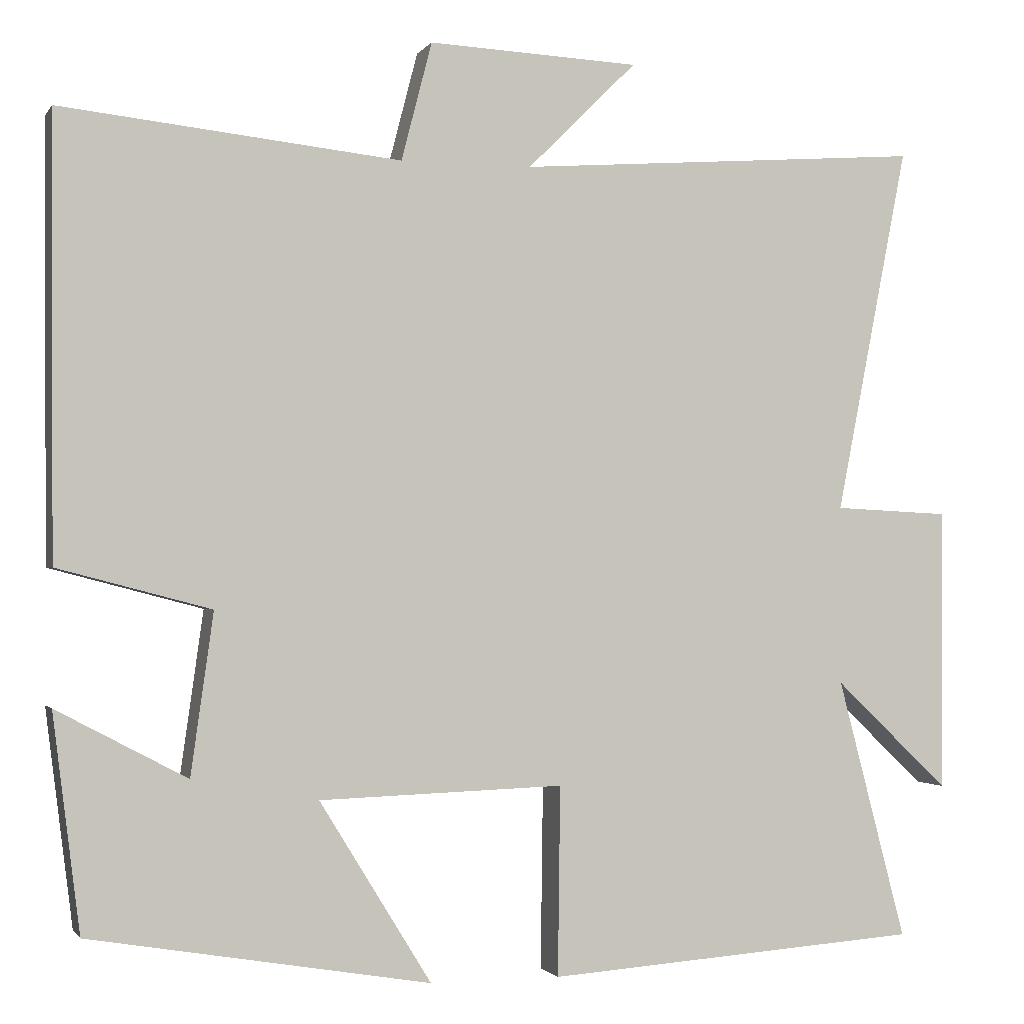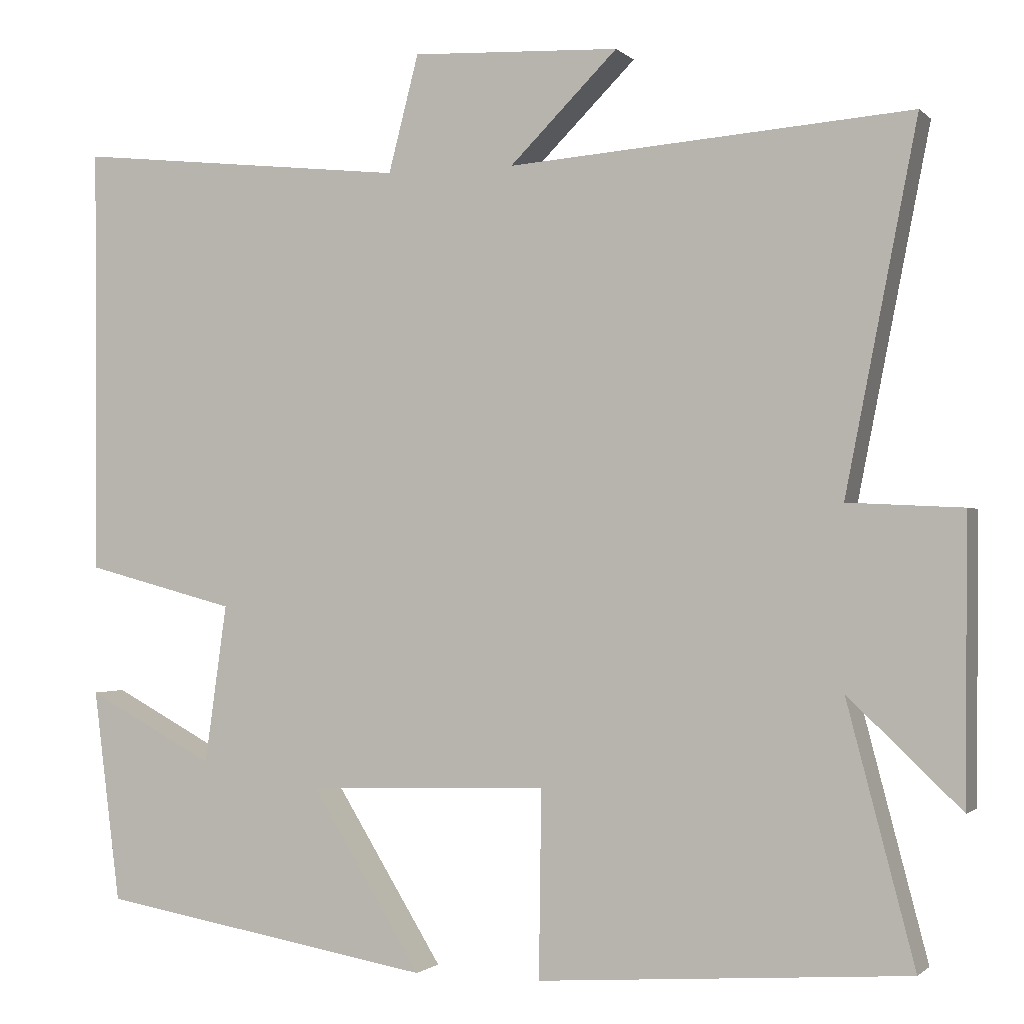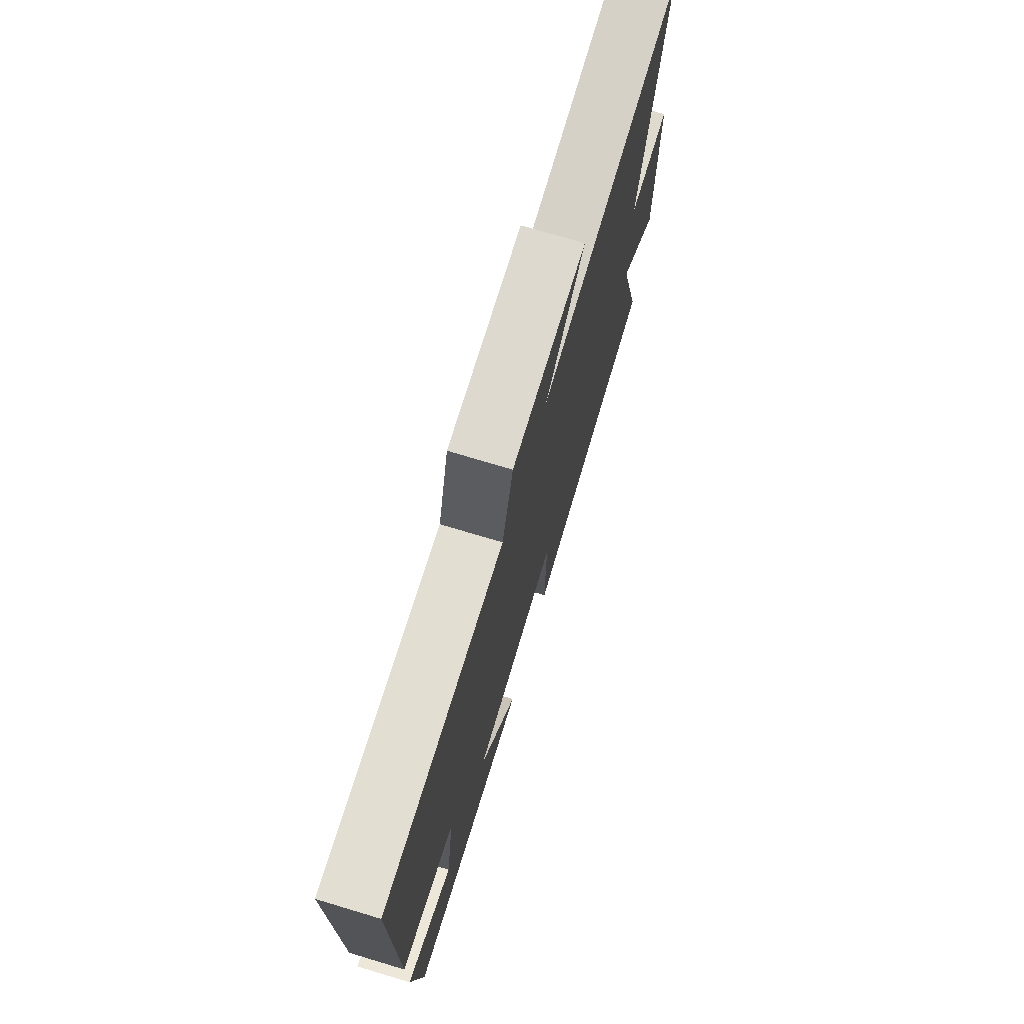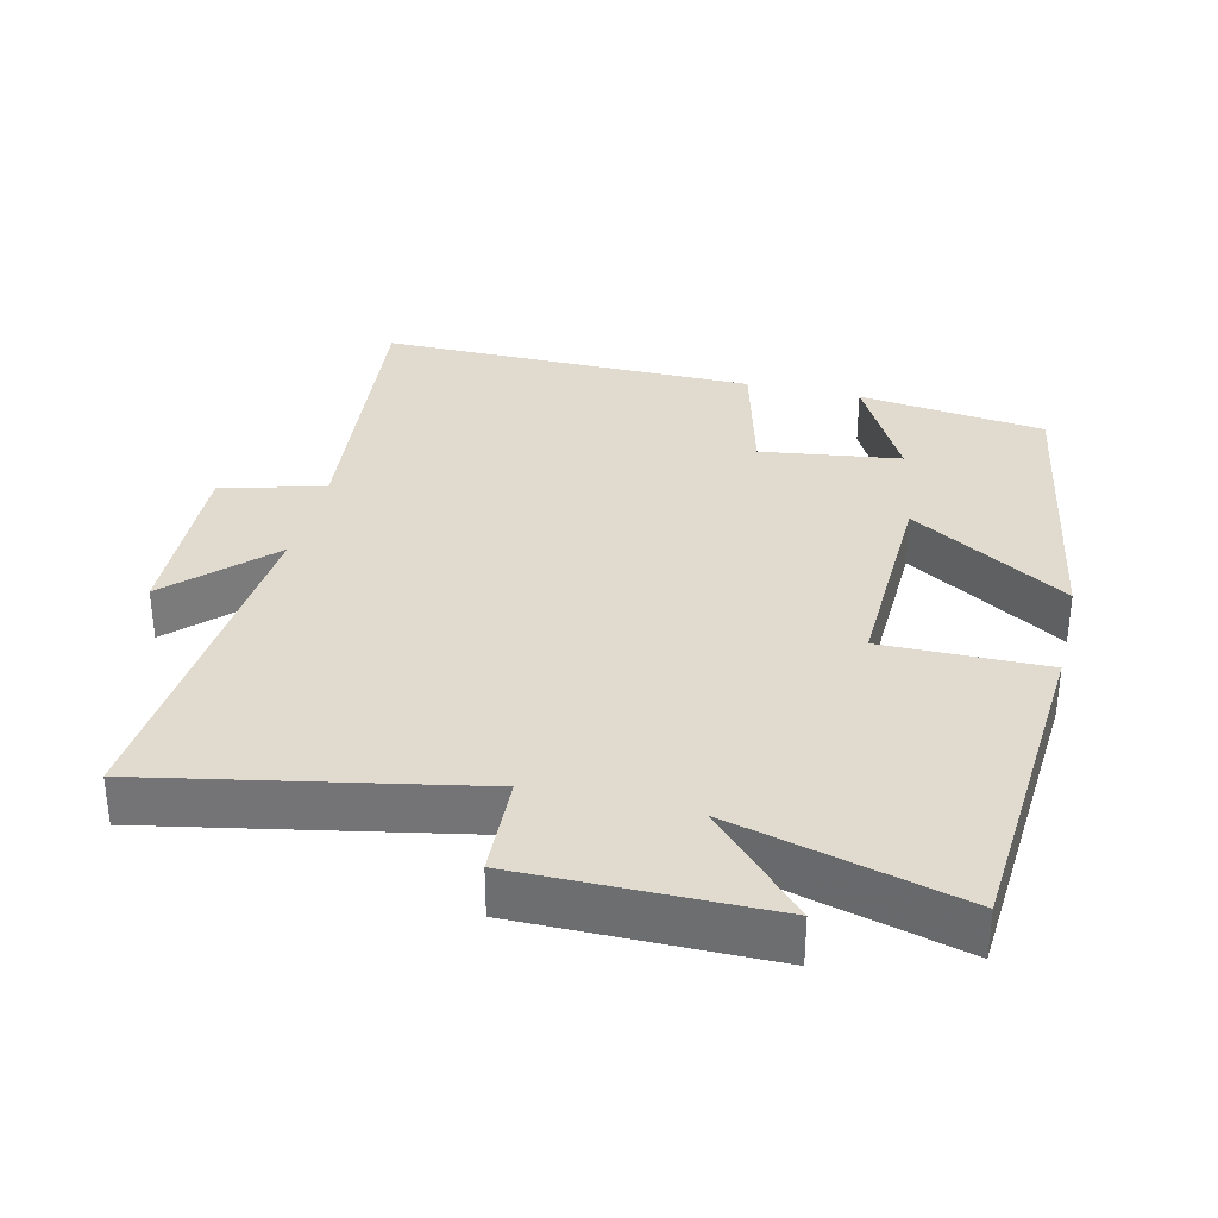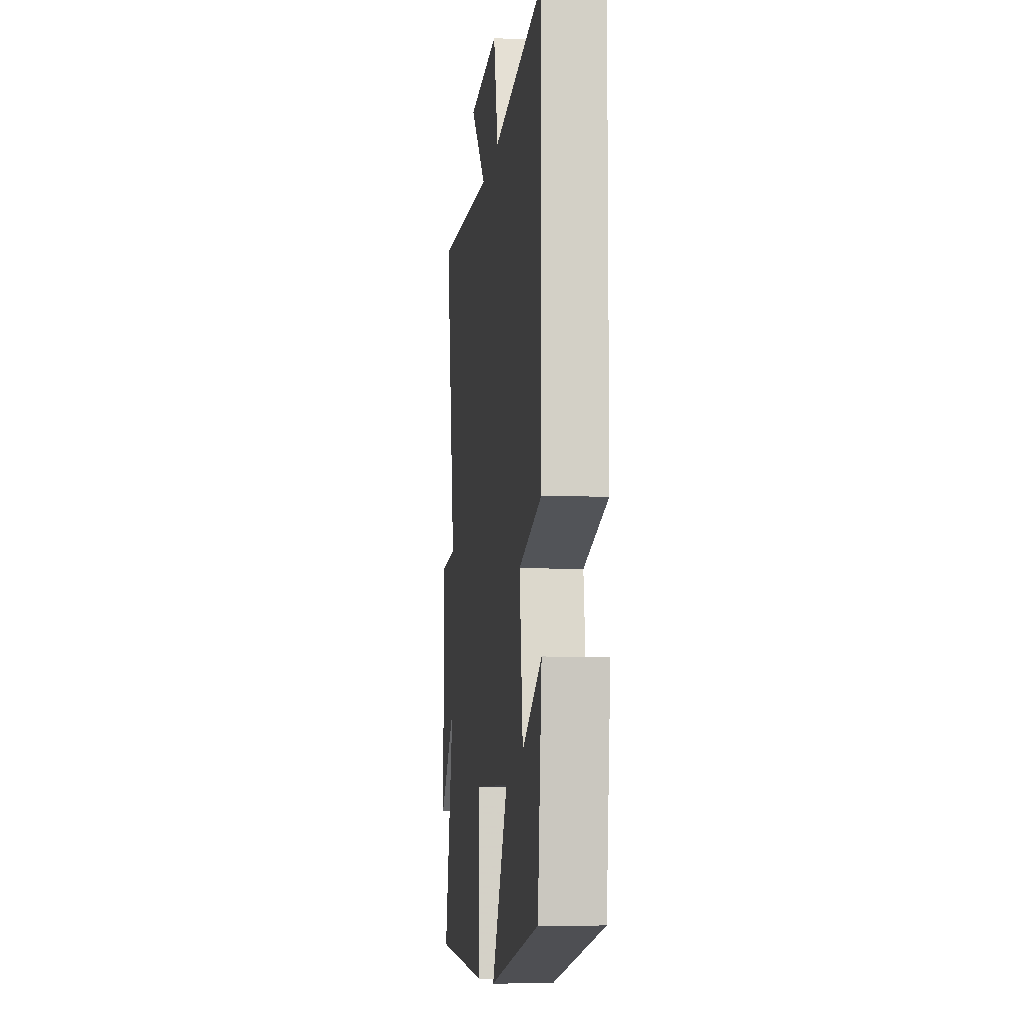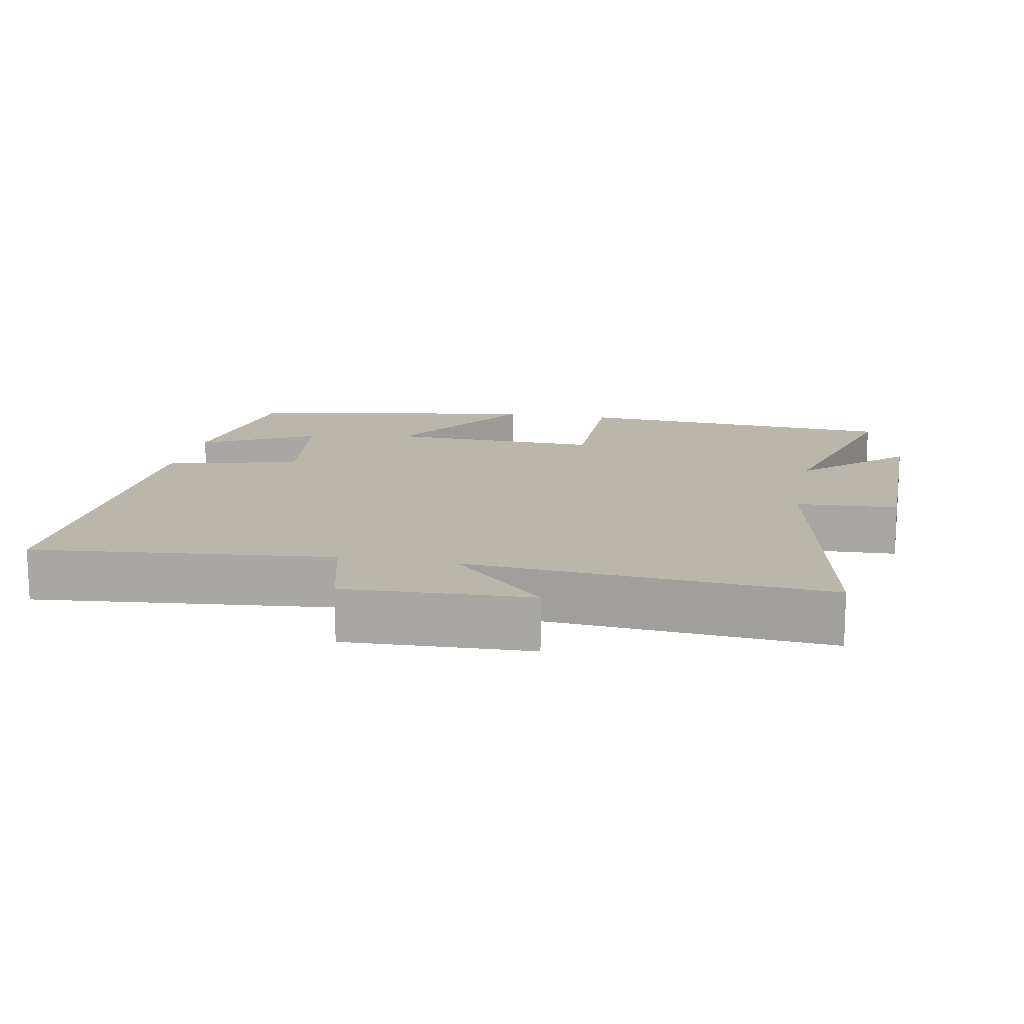
<metadata>
{"format":"obj","ext":"obj","renderer":"f3d","projection":"perspective","resolution":1024,"background":"white","views":[{"elev":-1.4,"azim":-17.0,"up":"+Z"},{"elev":-1.1,"azim":20.8,"up":"+Z"},{"elev":74.1,"azim":-73.3,"up":"+Z"},{"elev":33.5,"azim":103.5,"up":"+Y"},{"elev":-8.6,"azim":-96.5,"up":"+Z"},{"elev":14.0,"azim":11.3,"up":"+Y"}]}
</metadata>
<code>
v -0.466 0.07 -0.428
v -0.5 0.07 -0.16
v -0.338 0.07 -0.246
v -0.31 0.07 -0.046
v -0.5 0.07 0.004
v -0.503 0.07 0.545
v -0.081 0.07 0.5
v -0.043 0.07 0.647
v 0.219 0.07 0.635
v 0.083 0.07 0.5
v 0.59 0.07 0.538
v 0.5 0.07 0.081
v 0.644 0.07 0.074
v 0.642 0.07 -0.278
v 0.5 0.07 -0.143
v 0.585 0.07 -0.467
v 0.119 0.07 -0.5
v 0.122 0.07 -0.265
v -0.182 0.07 -0.275
v -0.043 0.07 -0.5
v -0.466 0 -0.428
v -0.5 0 -0.16
v -0.338 0 -0.246
v -0.31 0 -0.046
v -0.5 0 0.004
v -0.503 0 0.545
v -0.081 0 0.5
v -0.043 0 0.647
v 0.219 0 0.635
v 0.083 0 0.5
v 0.59 0 0.538
v 0.5 0 0.081
v 0.644 0 0.074
v 0.642 0 -0.278
v 0.5 0 -0.143
v 0.585 0 -0.467
v 0.119 0 -0.5
v 0.122 0 -0.265
v -0.182 0 -0.275
v -0.043 0 -0.5
f 19 20 1
f 15 16 17 18
f 15 18 19
f 12 13 14 15
f 12 15 19
f 10 11 12 19
f 7 8 9 10
f 7 10 19
f 4 5 6 7
f 3 4 7 19
f 1 2 3
f 1 3 19
f 21 40 39
f 38 37 36 35
f 39 38 35
f 35 34 33 32
f 39 35 32
f 39 32 31 30
f 30 29 28 27
f 39 30 27
f 27 26 25 24
f 39 27 24 23
f 23 22 21
f 39 23 21
f 1 21 22 2
f 2 22 23 3
f 3 23 24 4
f 4 24 25 5
f 5 25 26 6
f 6 26 27 7
f 7 27 28 8
f 8 28 29 9
f 9 29 30 10
f 10 30 31 11
f 11 31 32 12
f 12 32 33 13
f 13 33 34 14
f 14 34 35 15
f 15 35 36 16
f 16 36 37 17
f 17 37 38 18
f 18 38 39 19
f 19 39 40 20
f 20 40 21 1

</code>
